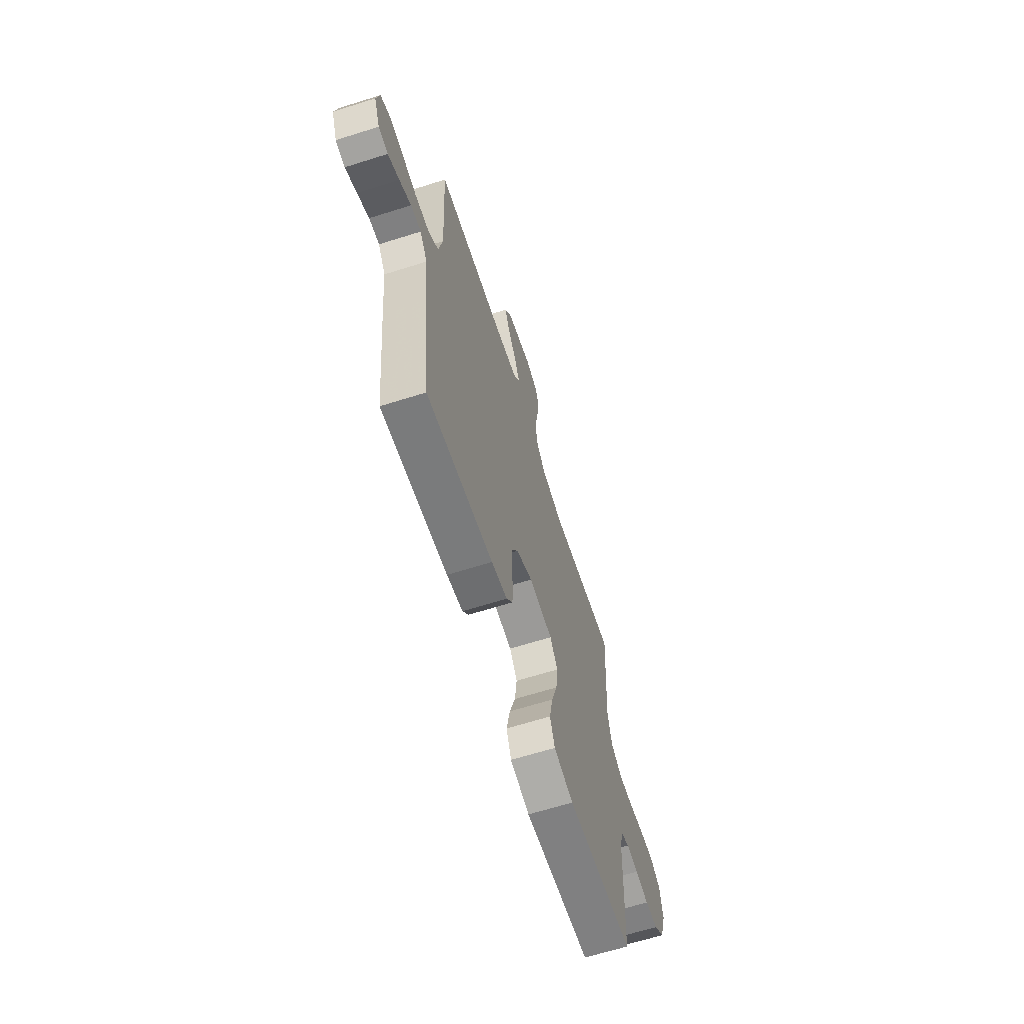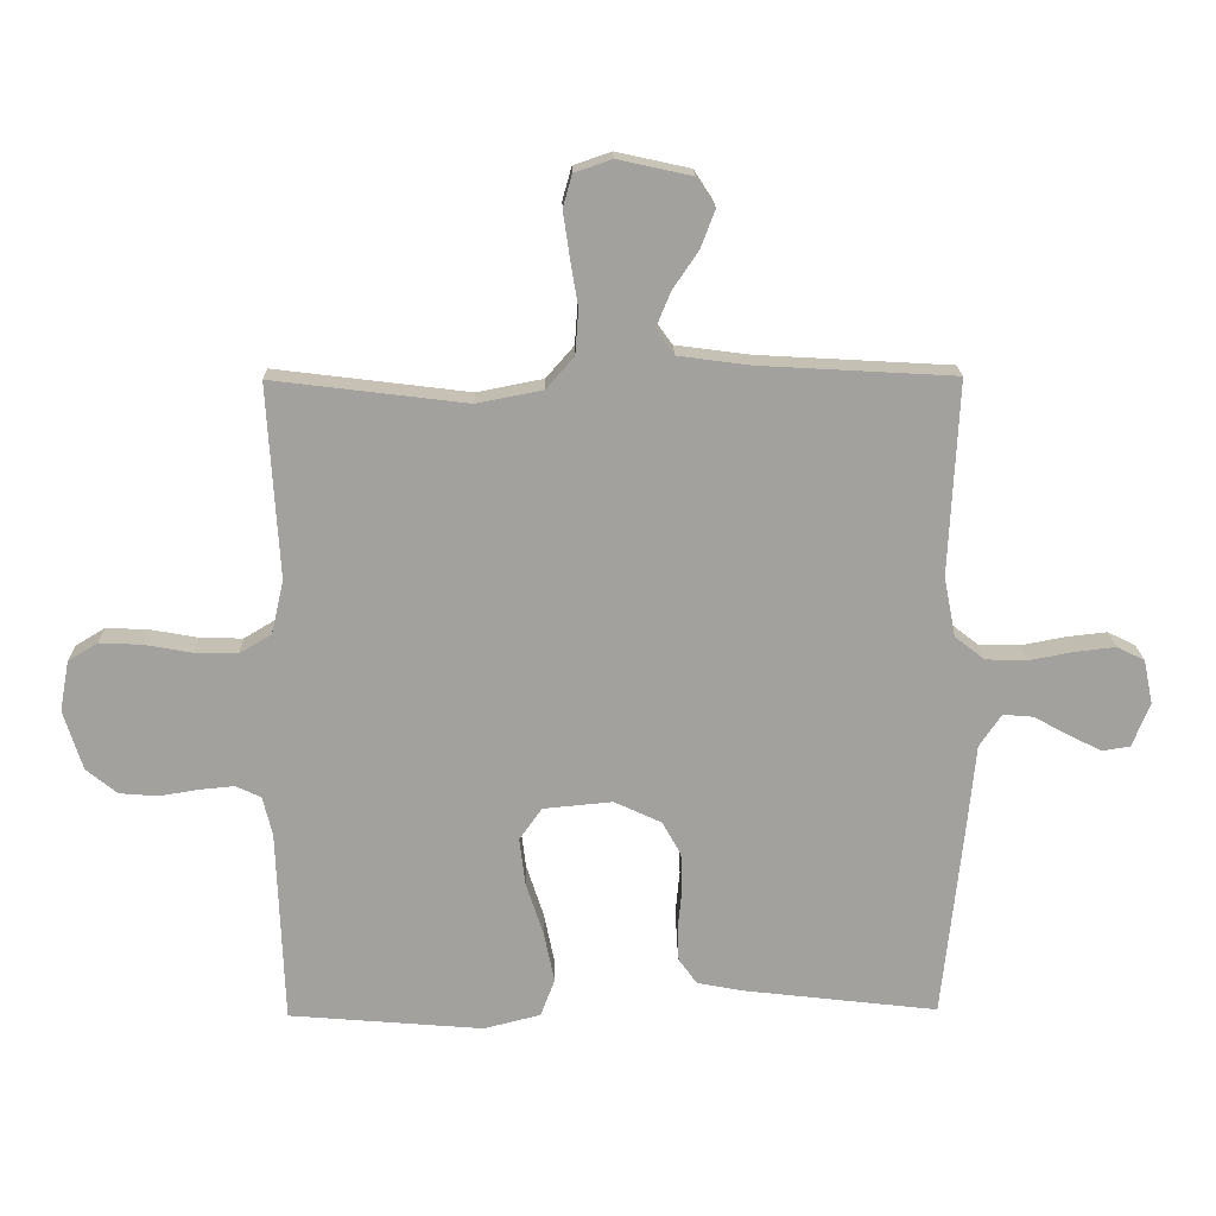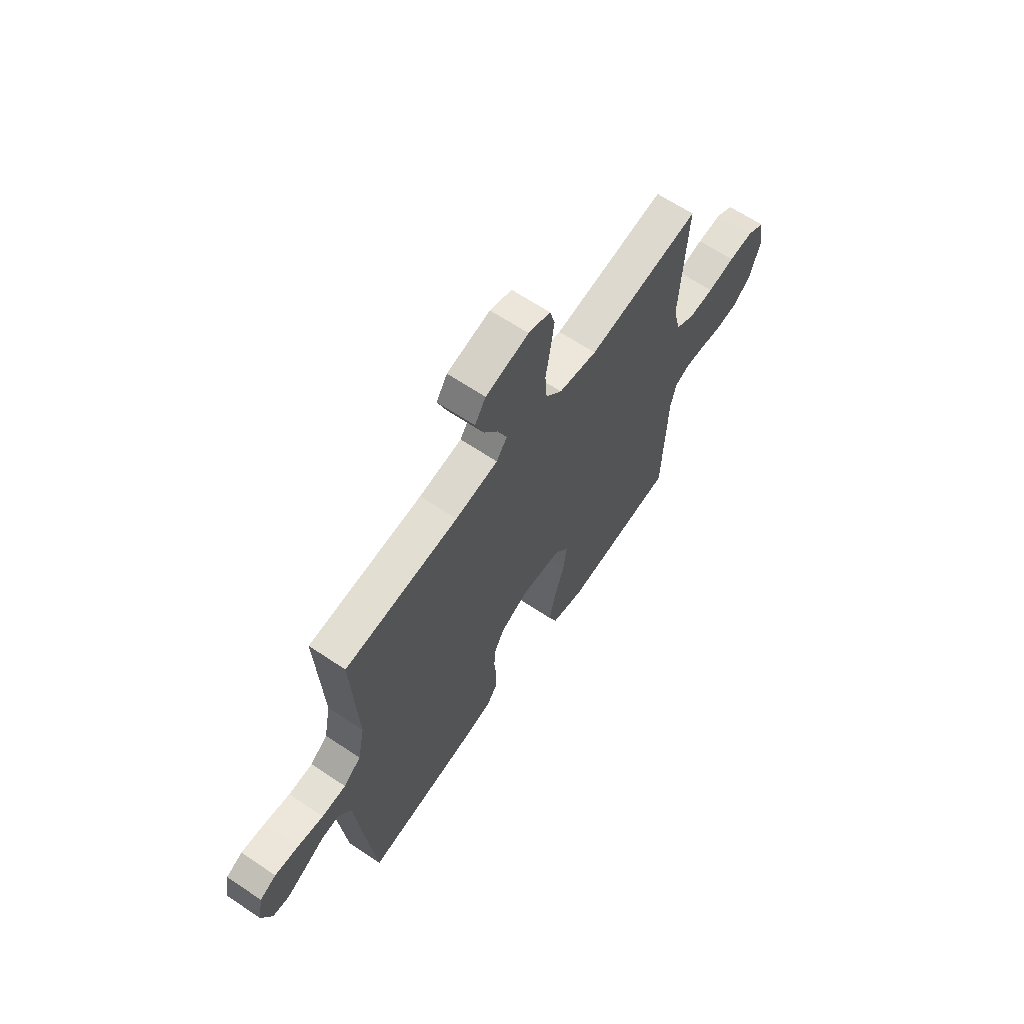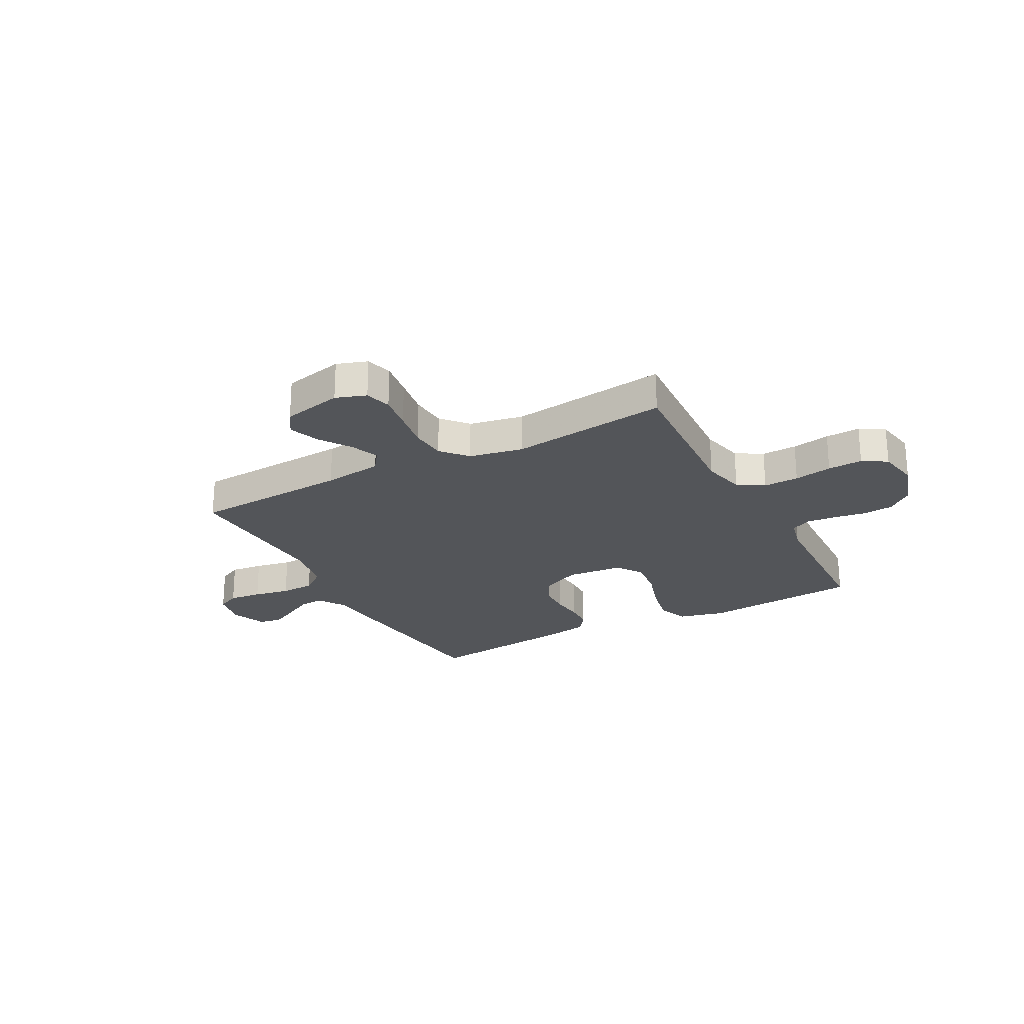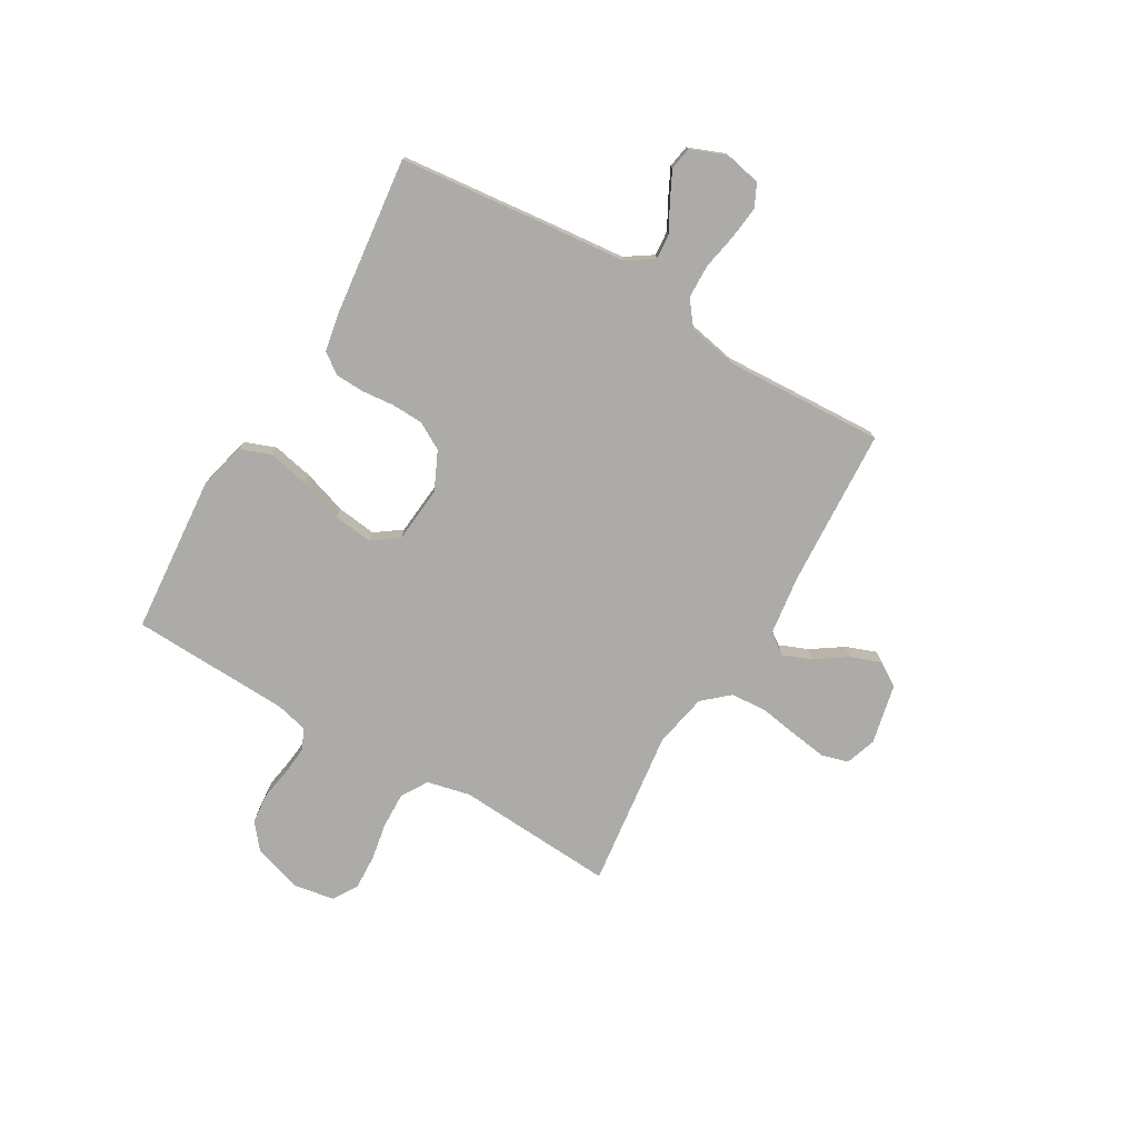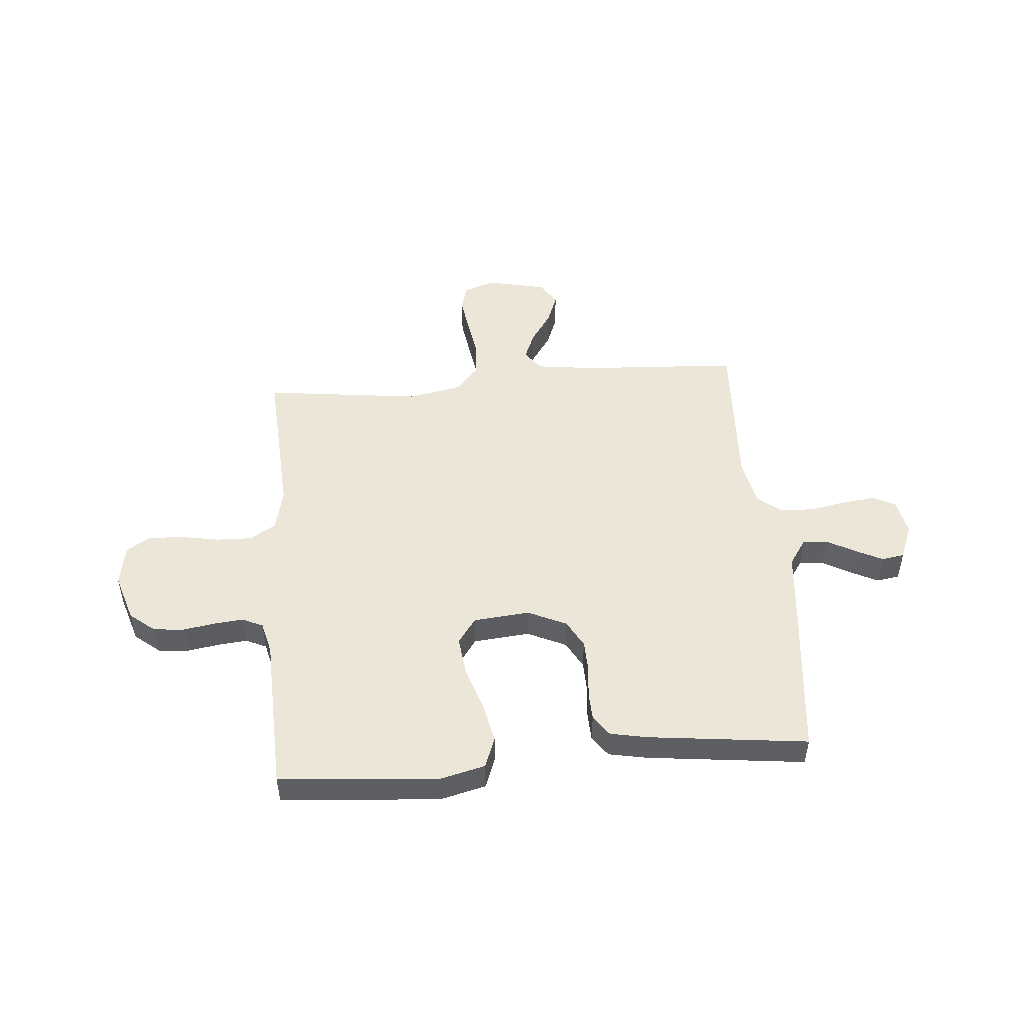
<metadata>
{"format":"obj","ext":"obj","renderer":"f3d","projection":"perspective","resolution":1024,"background":"white","views":[{"elev":-64.5,"azim":-72.3,"up":"+Z"},{"elev":18.0,"azim":178.8,"up":"+Z"},{"elev":64.3,"azim":-55.9,"up":"+Z"},{"elev":-24.1,"azim":28.2,"up":"+Y"},{"elev":-76.2,"azim":-120.4,"up":"+Y"},{"elev":49.5,"azim":175.2,"up":"+Y"}]}
</metadata>
<code>
v -0.5 0.07 0.5
v -0.2 0.07 0.517
v -0.087 0.07 0.532
v -0.059 0.07 0.571
v -0.081 0.07 0.625
v -0.121 0.07 0.684
v -0.143 0.07 0.742
v -0.114 0.07 0.787
v 0 0.07 0.812
v 0.058 0.07 0.792
v 0.072 0.07 0.742
v 0.062 0.07 0.674
v 0.05 0.07 0.6
v 0.055 0.07 0.532
v 0.098 0.07 0.483
v 0.2 0.07 0.463
v 0.5 0.07 0.5
v 0.482 0.07 0.2
v 0.501 0.07 0.118
v 0.551 0.07 0.088
v 0.618 0.07 0.09
v 0.69 0.07 0.103
v 0.756 0.07 0.106
v 0.802 0.07 0.078
v 0.816 0.07 0
v 0.787 0.07 -0.092
v 0.739 0.07 -0.131
v 0.68 0.07 -0.136
v 0.619 0.07 -0.126
v 0.565 0.07 -0.121
v 0.526 0.07 -0.139
v 0.511 0.07 -0.2
v 0.5 0.07 -0.5
v 0.2 0.07 -0.525
v 0.112 0.07 -0.503
v 0.09 0.07 -0.445
v 0.106 0.07 -0.367
v 0.133 0.07 -0.284
v 0.142 0.07 -0.21
v 0.107 0.07 -0.161
v 0 0.07 -0.151
v -0.073 0.07 -0.185
v -0.102 0.07 -0.237
v -0.104 0.07 -0.297
v -0.098 0.07 -0.358
v -0.1 0.07 -0.412
v -0.128 0.07 -0.451
v -0.2 0.07 -0.465
v -0.5 0.07 -0.5
v -0.532 0.07 -0.2
v -0.545 0.07 -0.067
v -0.579 0.07 -0.016
v -0.626 0.07 -0.02
v -0.679 0.07 -0.049
v -0.731 0.07 -0.075
v -0.774 0.07 -0.068
v -0.801 0.07 0
v -0.787 0.07 0.068
v -0.744 0.07 0.089
v -0.682 0.07 0.082
v -0.613 0.07 0.069
v -0.549 0.07 0.071
v -0.503 0.07 0.107
v -0.485 0.07 0.2
v -0.5 0 0.5
v -0.2 0 0.517
v -0.087 0 0.532
v -0.059 0 0.571
v -0.081 0 0.625
v -0.121 0 0.684
v -0.143 0 0.742
v -0.114 0 0.787
v 0 0 0.812
v 0.058 0 0.792
v 0.072 0 0.742
v 0.062 0 0.674
v 0.05 0 0.6
v 0.055 0 0.532
v 0.098 0 0.483
v 0.2 0 0.463
v 0.5 0 0.5
v 0.482 0 0.2
v 0.501 0 0.118
v 0.551 0 0.088
v 0.618 0 0.09
v 0.69 0 0.103
v 0.756 0 0.106
v 0.802 0 0.078
v 0.816 0 0
v 0.787 0 -0.092
v 0.739 0 -0.131
v 0.68 0 -0.136
v 0.619 0 -0.126
v 0.565 0 -0.121
v 0.526 0 -0.139
v 0.511 0 -0.2
v 0.5 0 -0.5
v 0.2 0 -0.525
v 0.112 0 -0.503
v 0.09 0 -0.445
v 0.106 0 -0.367
v 0.133 0 -0.284
v 0.142 0 -0.21
v 0.107 0 -0.161
v 0 0 -0.151
v -0.073 0 -0.185
v -0.102 0 -0.237
v -0.104 0 -0.297
v -0.098 0 -0.358
v -0.1 0 -0.412
v -0.128 0 -0.451
v -0.2 0 -0.465
v -0.5 0 -0.5
v -0.532 0 -0.2
v -0.545 0 -0.067
v -0.579 0 -0.016
v -0.626 0 -0.02
v -0.679 0 -0.049
v -0.731 0 -0.075
v -0.774 0 -0.068
v -0.801 0 0
v -0.787 0 0.068
v -0.744 0 0.089
v -0.682 0 0.082
v -0.613 0 0.069
v -0.549 0 0.071
v -0.503 0 0.107
v -0.485 0 0.2
f 59 60 61
f 58 59 61
f 57 58 61
f 56 57 61
f 55 56 61
f 54 55 61
f 53 54 61
f 52 53 61 62
f 51 52 62 63
f 50 51 63
f 49 50 63
f 48 49 63
f 47 48 63
f 46 47 63
f 45 46 63
f 44 45 63
f 36 37 38
f 35 36 38
f 34 35 38
f 33 34 38
f 32 33 38
f 31 32 38 39
f 30 31 39 40
f 27 28 29
f 26 27 29
f 25 26 29
f 24 25 29
f 23 24 29
f 22 23 29
f 21 22 29
f 20 21 29 30
f 30 40 41
f 20 30 41
f 19 20 41
f 16 17 18
f 19 41 42
f 18 19 42
f 16 18 42
f 15 16 42
f 11 12 13
f 10 11 13
f 9 10 13
f 8 9 13
f 7 8 13
f 6 7 13
f 5 6 13
f 4 5 13 14
f 64 1 2
f 64 2 3
f 63 64 3
f 44 63 3
f 43 44 3
f 15 42 43
f 14 15 43
f 4 14 43
f 3 4 43
f 125 124 123
f 125 123 122
f 125 122 121
f 125 121 120
f 125 120 119
f 125 119 118
f 125 118 117
f 126 125 117 116
f 127 126 116 115
f 127 115 114
f 127 114 113
f 127 113 112
f 127 112 111
f 127 111 110
f 127 110 109
f 127 109 108
f 102 101 100
f 102 100 99
f 102 99 98
f 102 98 97
f 102 97 96
f 103 102 96 95
f 104 103 95 94
f 93 92 91
f 93 91 90
f 93 90 89
f 93 89 88
f 93 88 87
f 93 87 86
f 93 86 85
f 94 93 85 84
f 105 104 94
f 105 94 84
f 105 84 83
f 82 81 80
f 106 105 83
f 106 83 82
f 106 82 80
f 106 80 79
f 77 76 75
f 77 75 74
f 77 74 73
f 77 73 72
f 77 72 71
f 77 71 70
f 77 70 69
f 78 77 69 68
f 66 65 128
f 67 66 128
f 67 128 127
f 67 127 108
f 67 108 107
f 107 106 79
f 107 79 78
f 107 78 68
f 107 68 67
f 1 65 66 2
f 2 66 67 3
f 3 67 68 4
f 4 68 69 5
f 5 69 70 6
f 6 70 71 7
f 7 71 72 8
f 8 72 73 9
f 9 73 74 10
f 10 74 75 11
f 11 75 76 12
f 12 76 77 13
f 13 77 78 14
f 14 78 79 15
f 15 79 80 16
f 16 80 81 17
f 17 81 82 18
f 18 82 83 19
f 19 83 84 20
f 20 84 85 21
f 21 85 86 22
f 22 86 87 23
f 23 87 88 24
f 24 88 89 25
f 25 89 90 26
f 26 90 91 27
f 27 91 92 28
f 28 92 93 29
f 29 93 94 30
f 30 94 95 31
f 31 95 96 32
f 32 96 97 33
f 33 97 98 34
f 34 98 99 35
f 35 99 100 36
f 36 100 101 37
f 37 101 102 38
f 38 102 103 39
f 39 103 104 40
f 40 104 105 41
f 41 105 106 42
f 42 106 107 43
f 43 107 108 44
f 44 108 109 45
f 45 109 110 46
f 46 110 111 47
f 47 111 112 48
f 48 112 113 49
f 49 113 114 50
f 50 114 115 51
f 51 115 116 52
f 52 116 117 53
f 53 117 118 54
f 54 118 119 55
f 55 119 120 56
f 56 120 121 57
f 57 121 122 58
f 58 122 123 59
f 59 123 124 60
f 60 124 125 61
f 61 125 126 62
f 62 126 127 63
f 63 127 128 64
f 64 128 65 1

</code>
